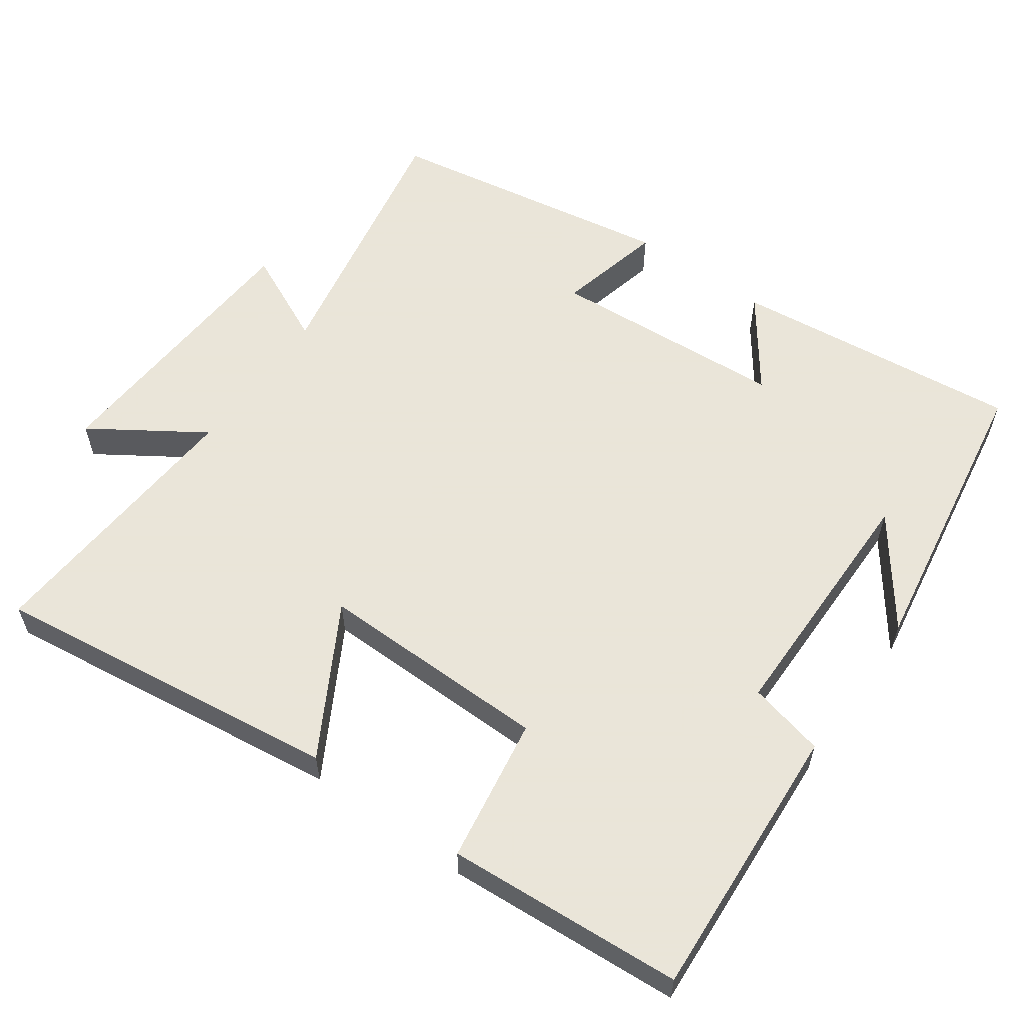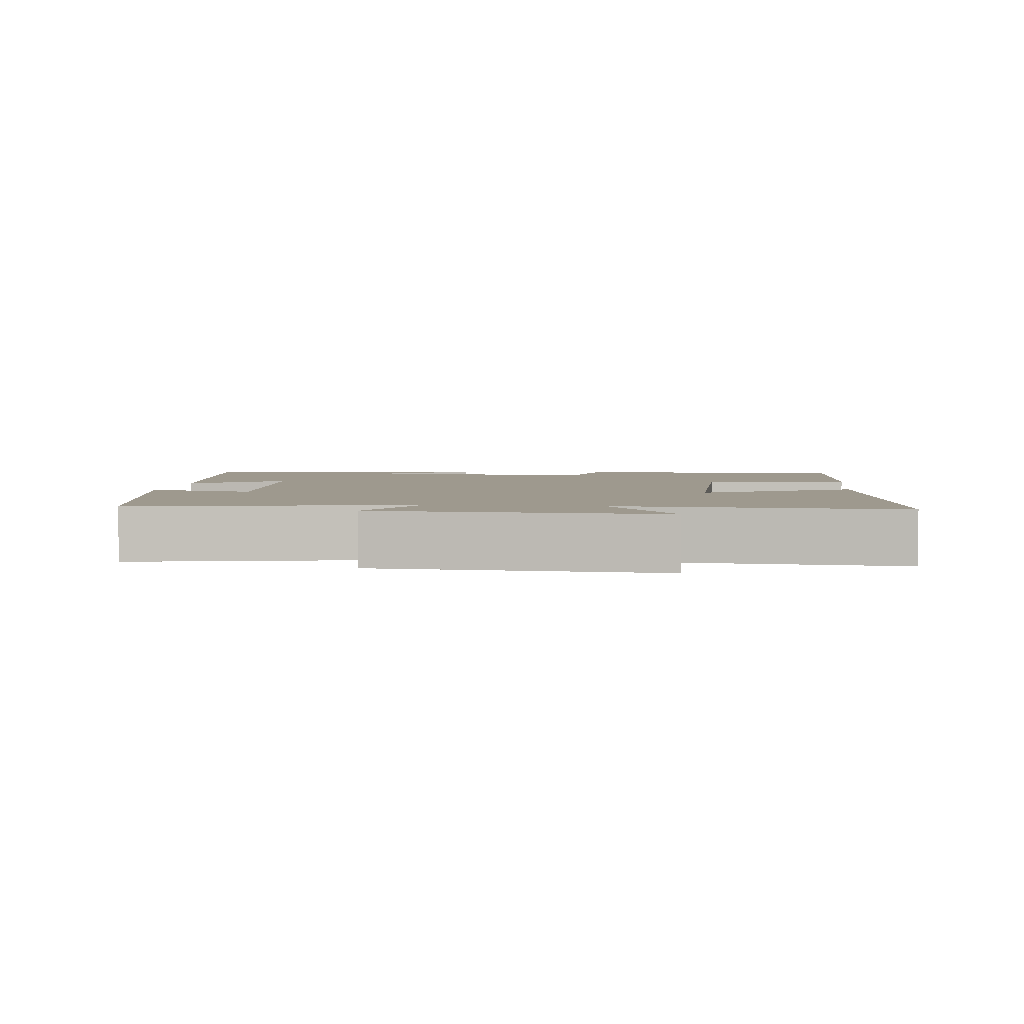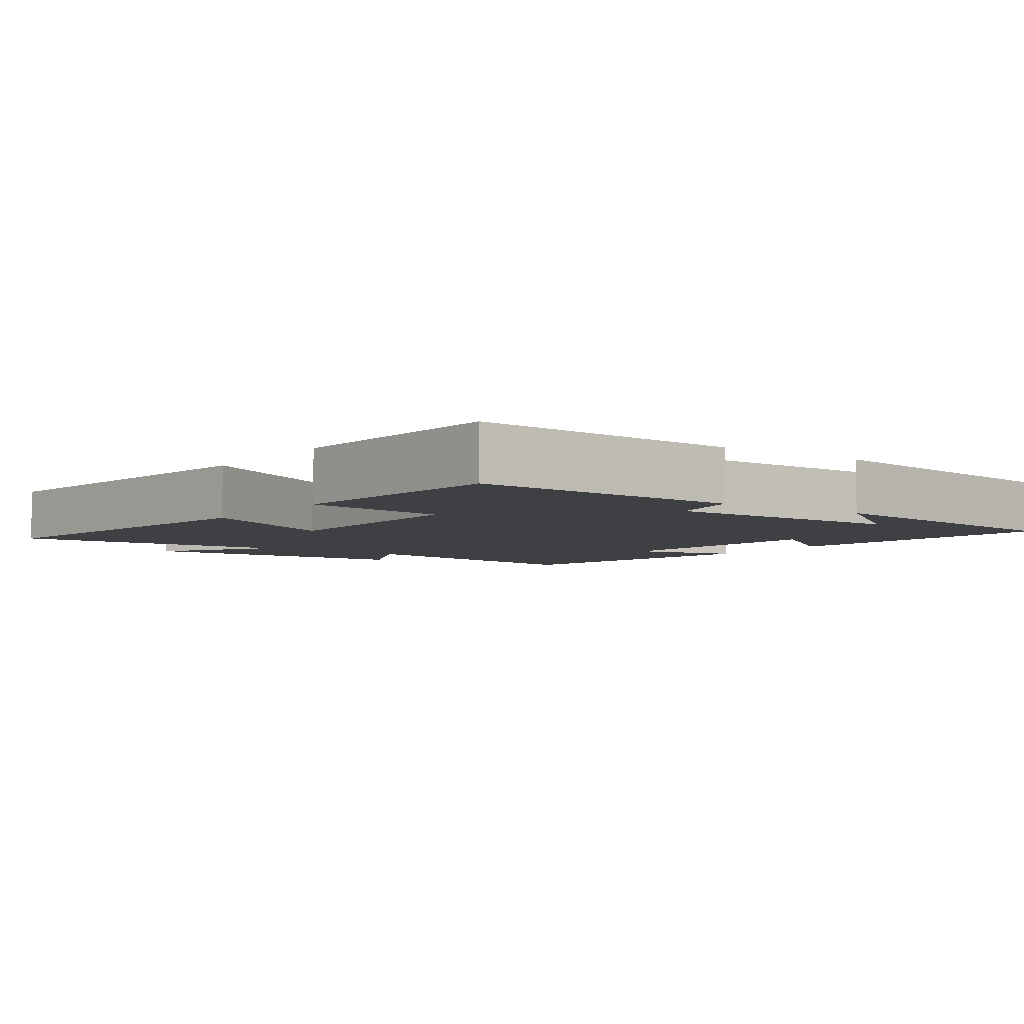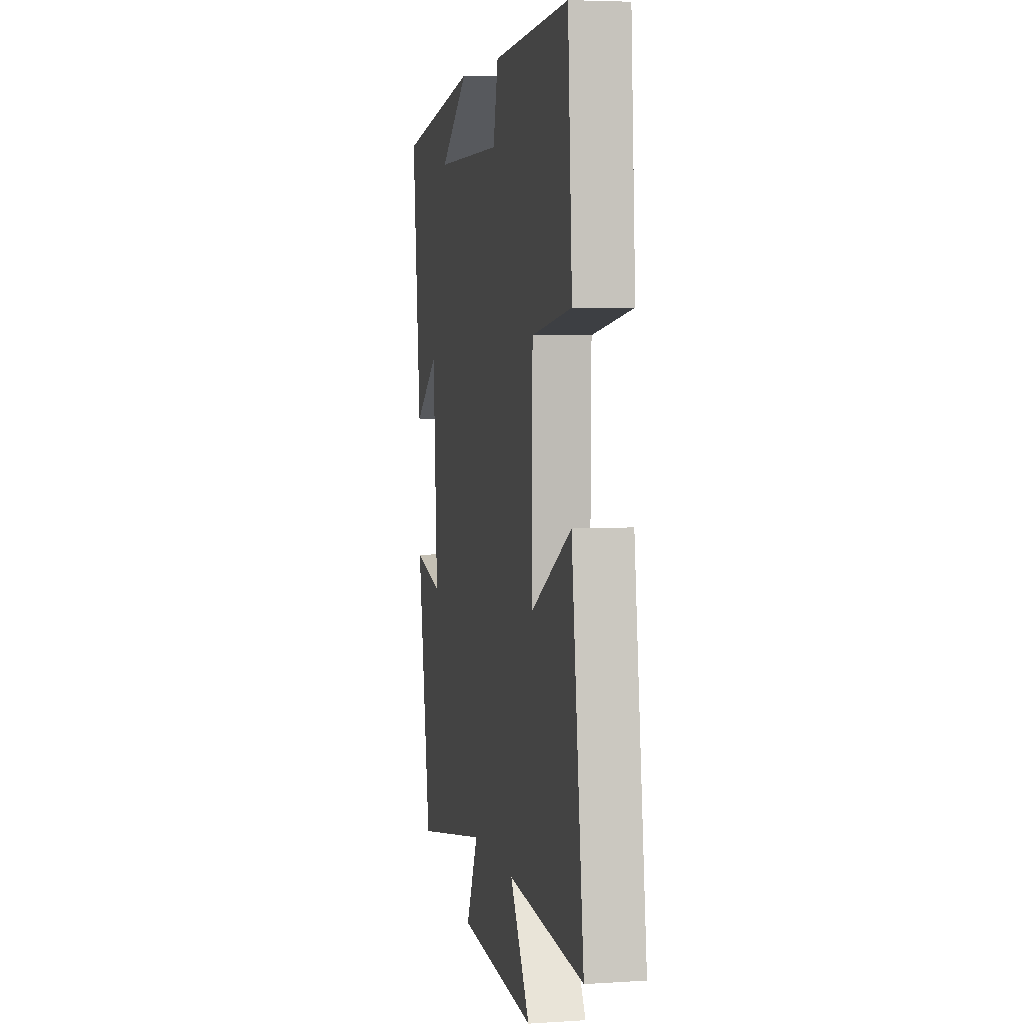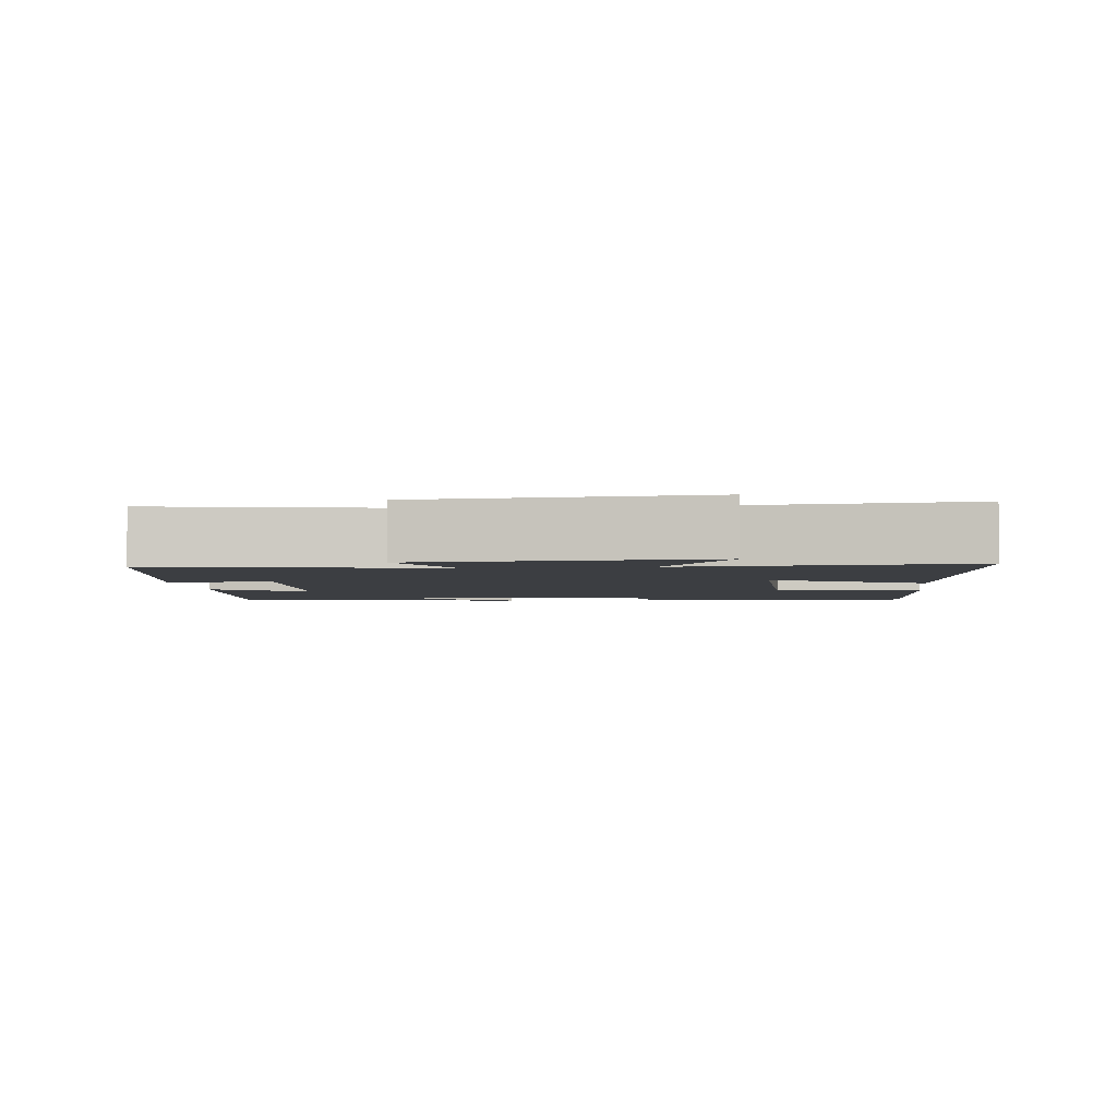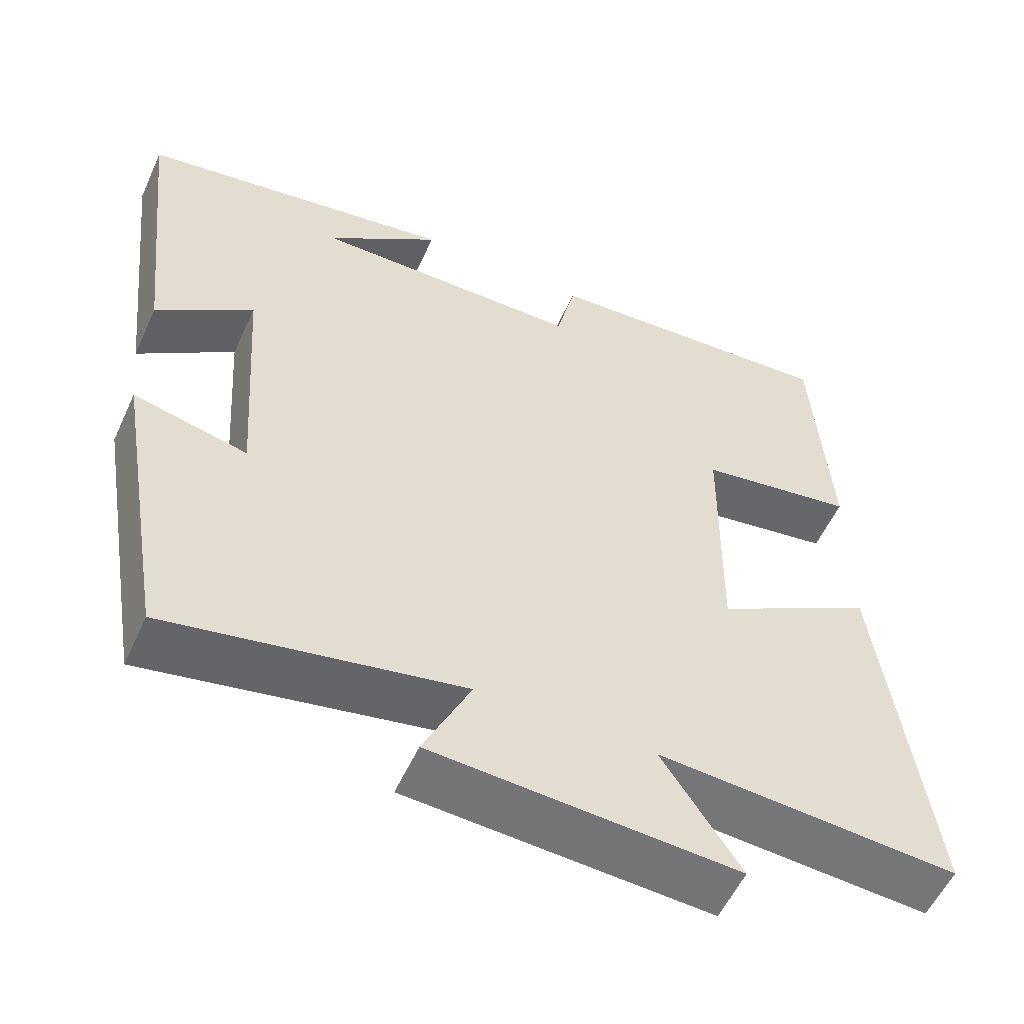
<metadata>
{"format":"obj","ext":"obj","renderer":"f3d","projection":"perspective","resolution":1024,"background":"white","views":[{"elev":58.6,"azim":-54.5,"up":"+Y"},{"elev":3.5,"azim":-173.6,"up":"+Y"},{"elev":-5.1,"azim":-35.7,"up":"+Y"},{"elev":4.8,"azim":-101.6,"up":"+Z"},{"elev":-3.2,"azim":-173.2,"up":"+Y"},{"elev":-55.5,"azim":155.7,"up":"+Z"}]}
</metadata>
<code>
v 0.544 0.07 0.434
v 0.5 0.07 0.032
v 0.375 0.07 0.123
v 0.353 0.07 -0.205
v 0.5 0.07 -0.17
v 0.432 0.07 -0.572
v 0.054 0.07 -0.5
v 0.115 0.07 -0.63
v -0.277 0.07 -0.654
v -0.176 0.07 -0.5
v -0.563 0.07 -0.527
v -0.5 0.07 -0.042
v -0.294 0.07 -0.158
v -0.298 0.07 0.164
v -0.5 0.07 0.196
v -0.478 0.07 0.524
v -0.092 0.07 0.5
v -0.067 0.07 0.394
v 0.281 0.07 0.392
v 0.134 0.07 0.5
v 0.544 0 0.434
v 0.5 0 0.032
v 0.375 0 0.123
v 0.353 0 -0.205
v 0.5 0 -0.17
v 0.432 0 -0.572
v 0.054 0 -0.5
v 0.115 0 -0.63
v -0.277 0 -0.654
v -0.176 0 -0.5
v -0.563 0 -0.527
v -0.5 0 -0.042
v -0.294 0 -0.158
v -0.298 0 0.164
v -0.5 0 0.196
v -0.478 0 0.524
v -0.092 0 0.5
v -0.067 0 0.394
v 0.281 0 0.392
v 0.134 0 0.5
f 19 20 1
f 16 17 18
f 15 16 18
f 14 15 18
f 13 14 18 19
f 10 11 12 13
f 10 13 19 1
f 7 8 9 10
f 4 5 6 7
f 3 4 7 10
f 1 2 3
f 1 3 10
f 21 40 39
f 38 37 36
f 38 36 35
f 38 35 34
f 39 38 34 33
f 33 32 31 30
f 21 39 33 30
f 30 29 28 27
f 27 26 25 24
f 30 27 24 23
f 23 22 21
f 30 23 21
f 1 21 22 2
f 2 22 23 3
f 3 23 24 4
f 4 24 25 5
f 5 25 26 6
f 6 26 27 7
f 7 27 28 8
f 8 28 29 9
f 9 29 30 10
f 10 30 31 11
f 11 31 32 12
f 12 32 33 13
f 13 33 34 14
f 14 34 35 15
f 15 35 36 16
f 16 36 37 17
f 17 37 38 18
f 18 38 39 19
f 19 39 40 20
f 20 40 21 1

</code>
